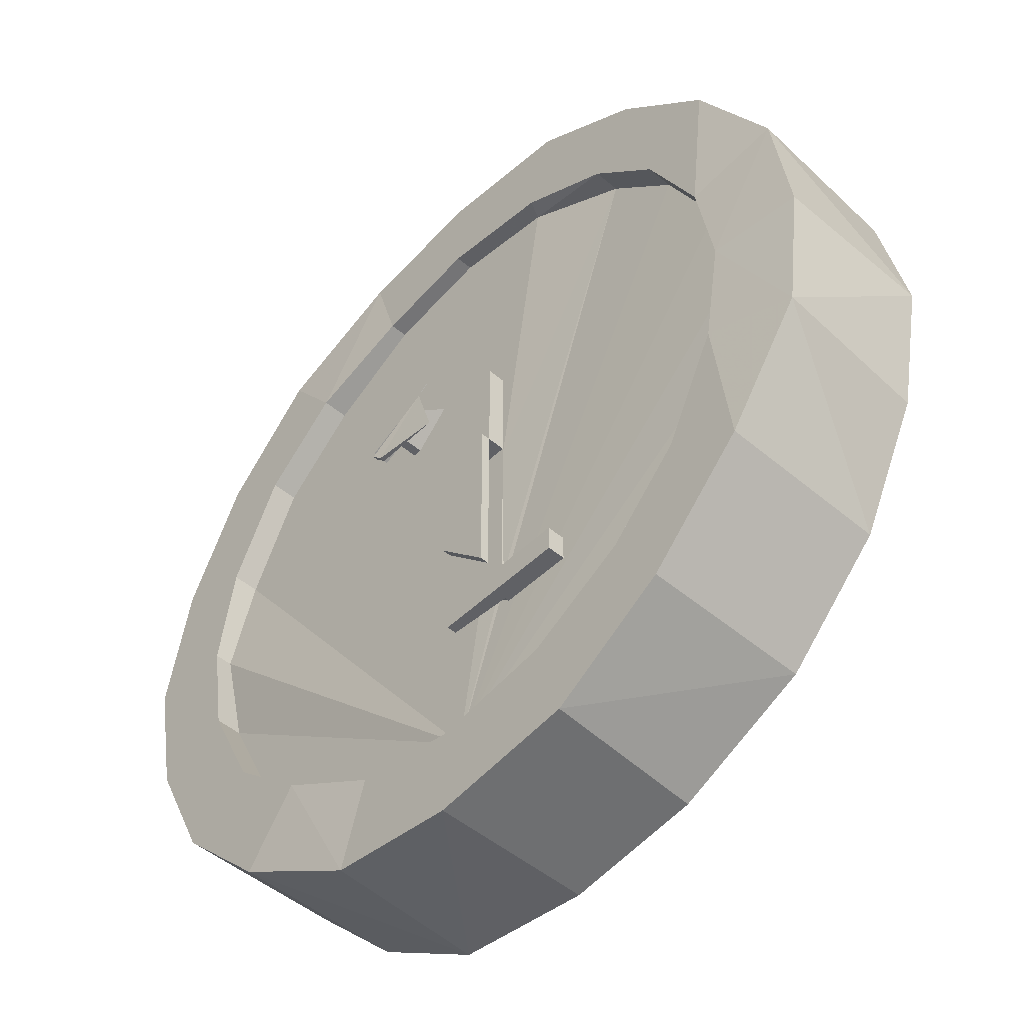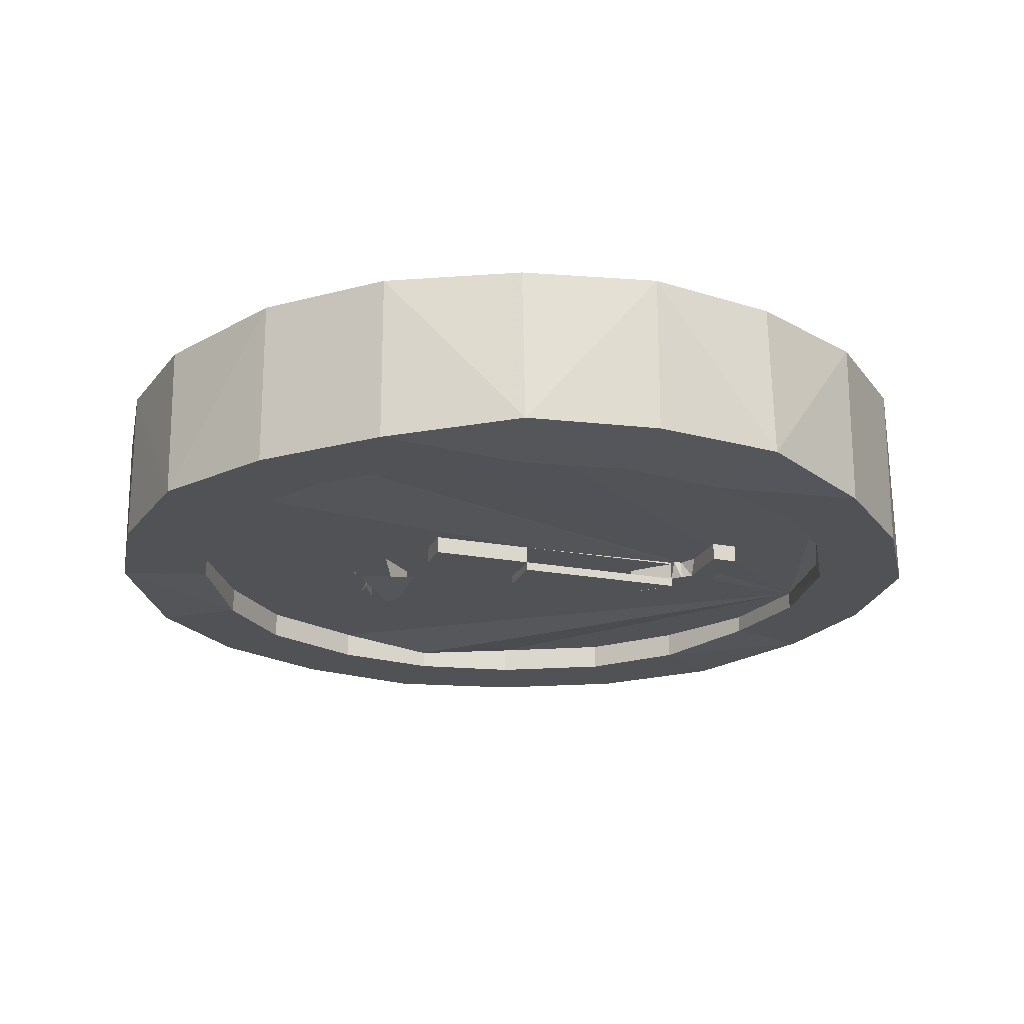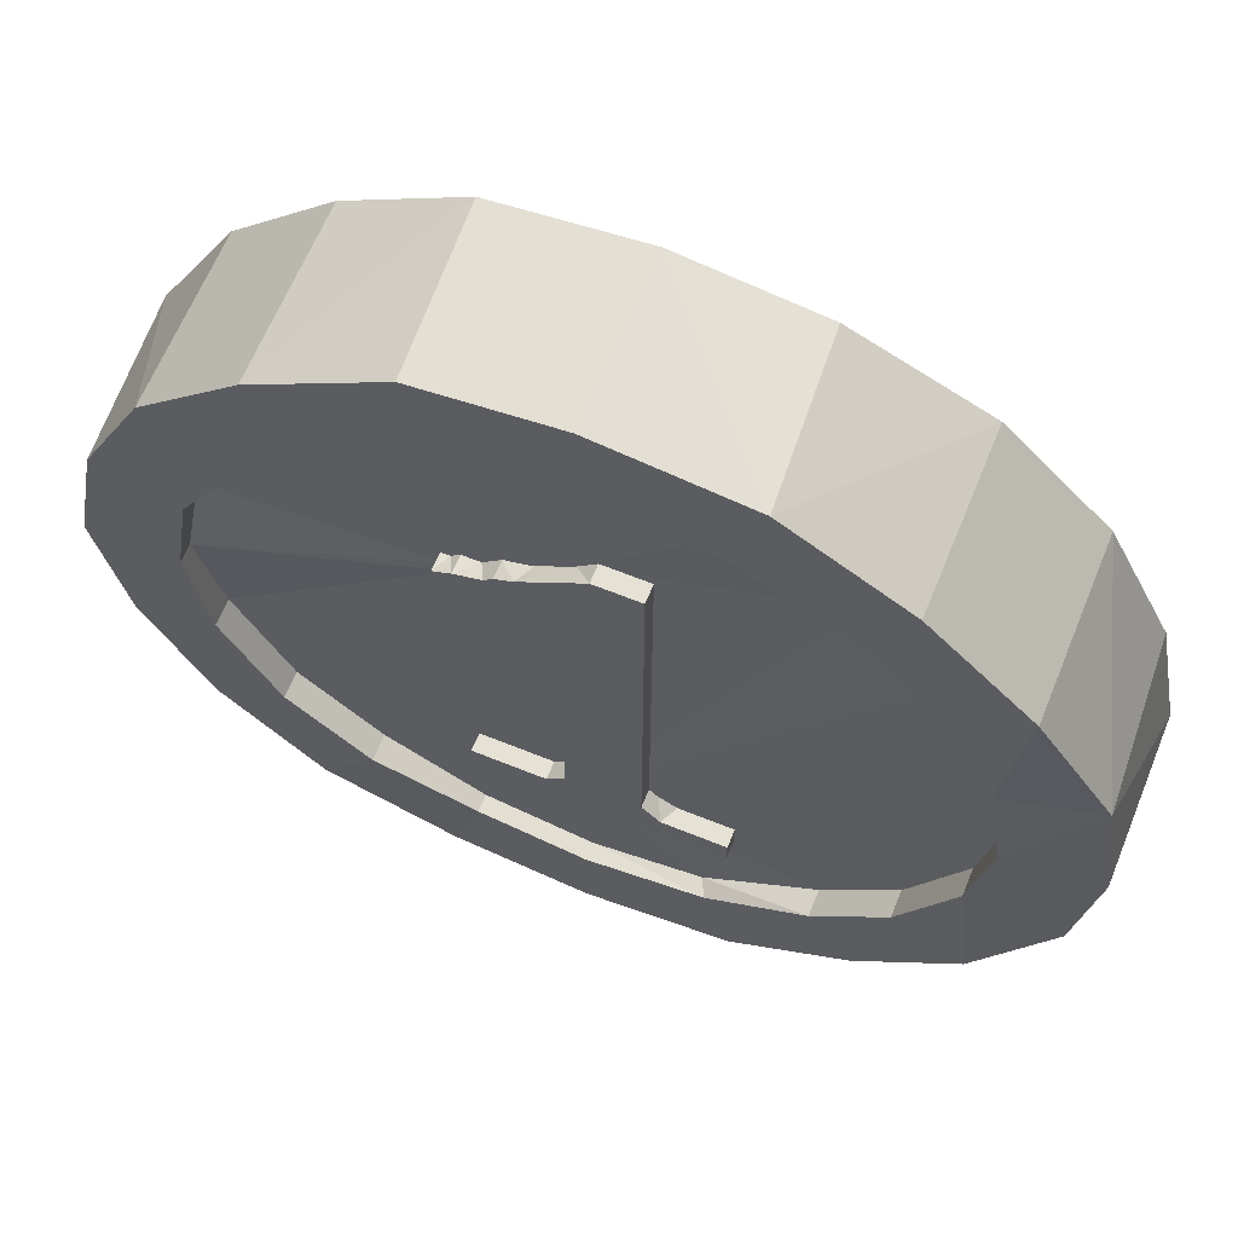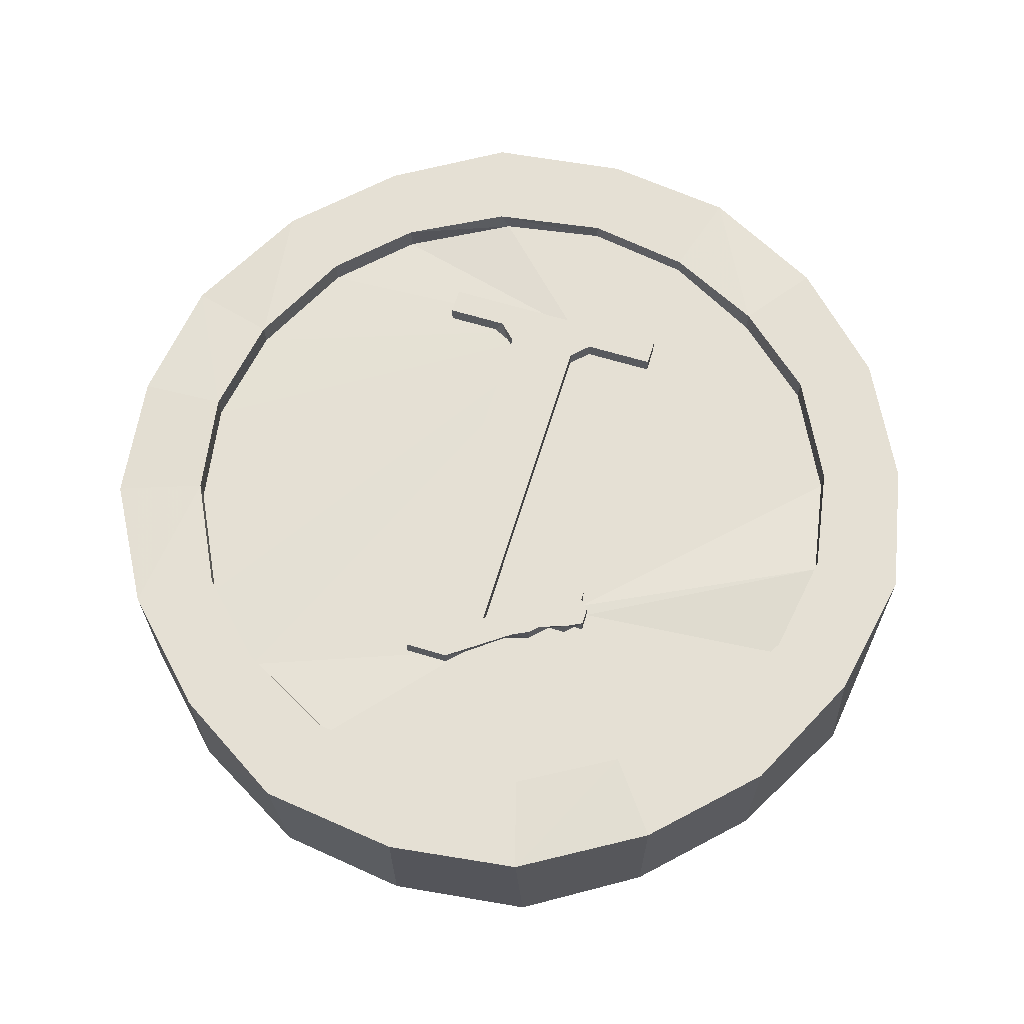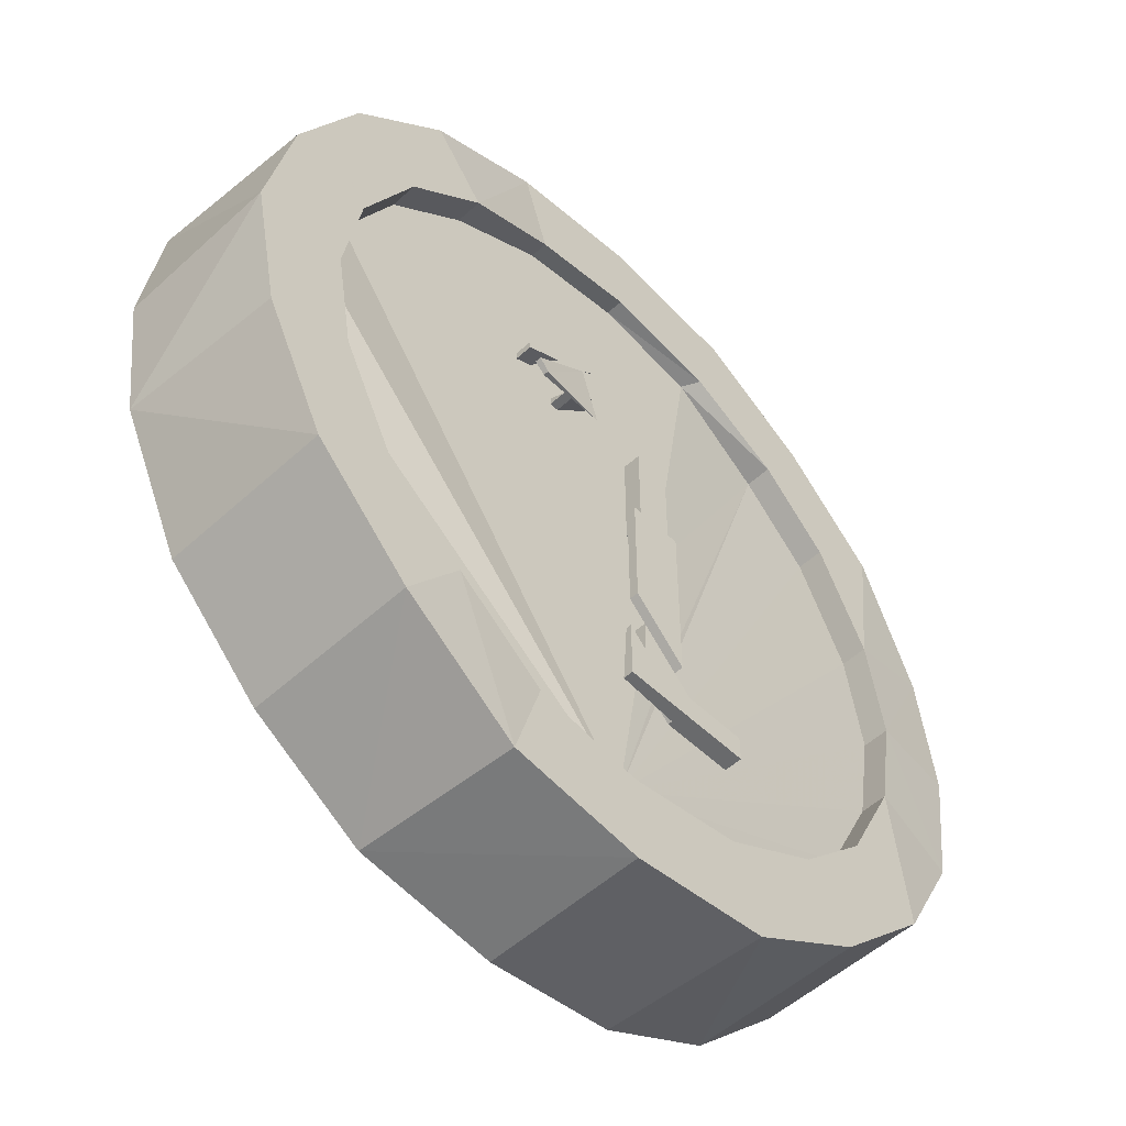
<metadata>
{"format":"obj","ext":"obj","renderer":"f3d","projection":"perspective","resolution":1024,"background":"white","views":[{"elev":-48.9,"azim":-133.1,"up":"+Y"},{"elev":-20.6,"azim":-109.0,"up":"+Z"},{"elev":64.4,"azim":22.2,"up":"+Y"},{"elev":65.2,"azim":-163.1,"up":"+Z"},{"elev":-52.9,"azim":134.3,"up":"+Y"}]}
</metadata>
<code>
o obj_0
v 0.04 		0 		-0.01
v 0.038 		0.012 		-0.01
v 0.032 		0.024 		-0.01
v -0.005 		0.02 		0.007
v -0.008 		0.019 		0.007
v 0.05 		0 		-0.01
v -0.006 		0.02 		0.009
v 0.0292 		0 		-0.007
v -0.008 		0.019 		0.009
v 0.023 		0.032 		-0.01
v 0.029 		0.04 		-0.01
v 0.04 		0.029 		-0.01
v 0.014 		0.015 		-0.007
v 0.047 		0.015 		-0.01
v 0.014 		0.016 		-0.007
v -0.001 		0.023 		0.007
v 0.023 		0.032 		-0.007
v 0.032 		0.024 		-0.007
v 0.038 		0.012 		-0.007
v 0.038 		-0.012 		-0.01
v -0.007 		0.014 		0.009
v -0.005 		0.016 		0.009
v 0.047 		-0.015 		-0.01
v -0.006 		0.015 		0.007
v -0.002 		0.012 		-0.009
v -0.006 		0.012 		-0.009
v -0.002 		-0.02 		0.009
v -0.006 		0.012 		-0.007
v 0.008 		0.012 		-0.007
v 0.009 		0.012 		-0.007
v -0.013 		0.012 		0.007
v 0.032 		-0.024 		-0.01
v 0.023 		-0.032 		-0.01
v -0.009 		0.012 		0.007
v -0.002 		0.019 		0.007
v -0.002 		0.019 		0.009
v -0.008 		0.013 		0.009
v 0 		0.04 		-0.007
v 0.012 		0.038 		-0.007
v 0.012 		0.016 		-0.007
v -0.01 		0.012 		0.009
v -0.001 		0.0151 		0.007
v 0.04 		-0.029 		-0.01
v 0.029 		-0.04 		-0.01
v -0.013 		0.012 		0.009
v -0.013 		0.013 		0.009
v -0.002 		0.012 		-0.007
v -0.006 		-0.02 		-0.01
v -0.006 		0 		-0.01
v 0 		0 		-0.01
v 0 		-0.014 		-0.01
v -0.029 		0.027 		0.01
v -0.023 		0.032 		0.01
v -0.038 		0.012 		0.01
v -0.023 		0.032 		0.007
v -0.006 		0.014 		0.007
v -0.008 		0.013 		0.007
v 0.004 		0.016 		-0.007
v -0.029 		0.04 		0.01
v -0.007 		-0.021 		-0.007
v -0.007 		-0.02 		-0.007
v -0.007 		-0.021 		-0.009
v -0.04 		0.029 		0.01
v -0.047 		0.015 		0.01
v -0.05 		0 		0.01
v -0.04 		0 		0.01
v -0.038 		-0.012 		0.01
v -0.008 		0.012 		-0.007
v 0.006 		0.015 		-0.007
v -0.047 		-0.015 		0.01
v -0.006 		-0.001 		-0.007
v -0.006 		0 		-0.007
v -0.032 		-0.024 		0.01
v -0.04 		-0.029 		0.01
v -0.029 		-0.04 		0.01
v -0.023 		-0.032 		0.01
v -0.013 		0.013 		0.007
v -0.014 		0.014 		0.007
v 0.009 		0.013 		-0.007
v 0.008 		0.013 		-0.007
v -0.006 		-0.02 		-0.009
v -0.006 		-0.02 		-0.0068
v -0.01 		0.025 		-0.007
v -0.006 		-0.02 		-0.007
v -0.006 		0 		-0.009
v 0 		0.05 		-0.009
v -0.032 		0.024 		-0.006
v -0.038 		0.012 		-0.006
v 0.015 		0.048 		-0.009
v -0.002 		-0.016 		-0.009
v -0.002 		0 		-0.009
v -0.0035 		-0.0175 		-0.007
v -0.032 		0.024 		-0.009
v -0.0037 		-0.0177 		-0.007
v -0.002 		0 		-0.007
v 0 		0.04 		-0.009
v -0.013 		0.038 		-0.009
v -0.016 		0.048 		-0.009
v 0 		-0.014 		-0.009
v 0 		0 		-0.009
v 0.04 		0 		-0.008
v -0.038 		0.012 		-0.009
v -0.012 		-0.022 		0.007
v -0.012 		-0.022 		0.009
v -0.029 		0.04 		-0.009
v -0.008 		-0.022 		-0.009
v -0.015 		-0.022 		-0.009
v -0.015 		-0.022 		-0.007
v -0.009 		-0.022 		-0.007
v -0.032 		-0.024 		-0.006
v -0.024 		-0.032 		-0.006
v 0.024 		0.032 		0.006
v 0.032 		0.024 		0.006
v 0.04 		0 		0.006
v -0.038 		0.012 		0.007
v 0.038 		0.012 		0.006
v 0.006 		-0.02 		0.007
v -0.04 		0 		0.008
v -0.04 		0 		-0.009
v 0.048 		-0.015 		0.008
v -0.04 		0 		-0.006
v -0.04 		0.029 		-0.009
v 0.05 		0 		0.008
v -0.048 		0.015 		-0.008
v 0.012 		0.038 		0.007
v -0.05 		0 		-0.008
v -0.012 		-0.025 		0.009
v 0 		0.0242 		0.007
v -0.012 		-0.025 		0.007
v 0.04 		0 		0.009
v -0.023 		-0.032 		0.007
v 0.038 		-0.012 		0.009
v -0.032 		-0.024 		0.007
v 0 		0.04 		0.007
v 0.006 		-0.02 		0.009
v 0 		0.024 		0.007
v 0.001 		0.025 		0.007
v 0.008 		-0.022 		0.009
v 0.006 		0.025 		0.007
v 0.009 		-0.022 		0.007
v 0.007 		-0.021 		0.007
v 0.0063 		0.0189 		-0.009
v -0.015 		-0.025 		-0.007
v 0.005 		0.02 		-0.009
v 0.0063 		0.0191 		-0.009
v -0.032 		-0.024 		-0.009
v 0.012 		0.038 		-0.009
v -0.024 		-0.032 		-0.009
v 0.005 		0.02 		-0.0089
v 0.048 		0.015 		0.008
v -0.029 		-0.04 		-0.009
v -0.04 		-0.029 		-0.009
v -0.015 		-0.025 		-0.009
v 0.04 		0.029 		0.009
v 0 		-0.04 		0.009
v -0.012 		-0.038 		0.009
v -0.015 		-0.048 		0.009
v 0 		-0.05 		0.009
v -0.004 		-0.022 		0.009
v 0 		-0.025 		0.009
v -0.002 		-0.02 		-0.009
v 0.0042 		0.012 		-0.009
v 0.0051 		0.0149 		-0.009
v 0 		-0.025 		-0.009
v 0 		-0.018 		-0.009
v 0.0132 		0.0132 		-0.0097
v -0.013 		-0.038 		-0.009
v 0 		-0.04 		-0.009
v 0.012 		-0.0236 		-0.007
v 0 		-0.05 		-0.009
v -0.016 		-0.048 		-0.009
v -0.007 		-0.025 		-0.0075
v 0.015 		-0.025 		0.007
v 0.015 		-0.022 		0.007
v -0.007 		-0.025 		-0.007
v -0.0031 		-0.0211 		-0.007
v -0.002 		-0.02 		-0.007
v -0.002 		-0.016 		-0.0071
v 0 		-0.04 		-0.007
v 0.012 		-0.038 		-0.007
v 0.012 		-0.038 		-0.009
v 0 		-0.04 		0.007
v 0.012 		-0.038 		0.007
v 0.032 		-0.024 		-0.007
v 0.023 		-0.032 		-0.007
v 0.038 		-0.012 		-0.007
v 0.032 		-0.024 		0.006
v 0.032 		-0.024 		0.009
v 0.015 		-0.048 		-0.009
v -0.004 		-0.022 		0.007
v 0.016 		0.048 		0.009
v -0.002 		-0.02 		0.007
v 0 		0.05 		0.009
v -0.002 		-0.02 		-0.0081
v 0.038 		-0.012 		0.006
v 0.029 		0.04 		0.009
v 0.016 		-0.048 		0.009
v 0.013 		0.038 		0.009
v 0.024 		0.032 		0.009
v 0.001 		0.025 		0.009
v 0.006 		0.025 		0.009
v 0 		-0.018 		-0.0084
v 0.013 		-0.038 		0.009
v 0.024 		-0.032 		0.009
v 0.032 		0.024 		0.009
v 0.038 		0.012 		0.009
v 0 		0.04 		0.009
v 0 		-0.025 		-0.0079
v 0.029 		-0.04 		0.009
v 0.04 		-0.029 		0.009
v 0.012 		0.012 		-0.0096
v 0.005 		0.015 		-0.009
v 0.024 		-0.032 		0.006
v 0.005 		0.015 		-0.009
v 0.014 		0.016 		-0.009
v 0.014 		0.015 		-0.009
v 0.0132 		0.0132 		-0.009
v 0.012 		0.012 		-0.009
v 0.009 		0.012 		-0.009
v 0.008 		0.012 		-0.009
v -0.032 		0.024 		0.007
v -0.012 		0.038 		0.009
v -0.012 		0.038 		0.007
v 0.012 		0.017 		-0.009
v 0.01 		0.017 		-0.009
v -0.015 		0.048 		0.009
v -0.012 		-0.038 		-0.007
v 0.007 		0.013 		-0.009
v -0.001 		-0.025 		0.007
v 0.015 		-0.022 		0.009
v -0.012 		0.017 		0.007
v -0.01 		0.017 		0.007
v -0.012 		-0.038 		0.007
v 0.015 		-0.025 		0.009
v -0.014 		0.016 		0.007
v -0.013 		0.016 		0.007
v -0.009 		0.018 		0.009
v -0.012 		0.017 		0.009
v -0.014 		0.016 		0.009
v -0.014 		0.014 		0.009
v -0.024 		0.032 		-0.009
v -0.012 		0.038 		-0.007
v -0.024 		0.032 		-0.006
v -0.038 		-0.012 		-0.009
v -0.048 		-0.015 		-0.008
v -0.038 		-0.012 		-0.006
v -0.038 		-0.012 		0.007
g group_0_11909273
f 3 12 2
f 1 2 14
f 1 14 6
f 4 5 7
f 5 9 7
f 10 11 3
f 11 12 3
f 14 2 12
f 7 16 4
f 18 19 15
f 17 18 15
f 13 15 19
f 8 13 19
f 20 1 23
f 6 23 1
f 25 26 28
f 8 95 30
f 31 34 41
f 33 32 44
f 32 20 43
f 23 43 20
f 17 15 39
f 40 39 15
f 35 36 22
f 35 22 24
f 44 32 43
f 31 45 46
f 50 51 49
f 48 49 51
f 8 30 13
f 34 37 41
f 53 52 55
f 79 80 40
f 56 35 24
f 34 192 57
f 52 53 59
f 59 63 52
f 60 61 62
f 57 56 21
f 66 54 64
f 65 66 64
f 63 64 54
f 54 52 63
f 29 30 95
f 47 38 58
f 29 47 58
f 31 103 34
f 74 67 70
f 67 66 70
f 65 70 66
f 22 56 24
f 22 21 56
f 74 73 67
f 34 57 37
f 21 37 57
f 76 73 75
f 74 75 73
f 77 31 46
f 78 77 46
f 71 82 243
f 69 39 40
f 69 40 80
f 61 81 62
f 40 13 79
f 79 13 30
f 83 68 243
f 61 84 81
f 83 28 68
f 61 60 84
f 69 58 39
f 39 58 38
f 28 38 47
f 49 48 81
f 49 81 85
f 82 71 84
f 90 99 85
f 90 85 81
f 241 87 93
f 84 71 94
f 92 94 71
f 71 95 92
f 95 71 72
f 38 97 96
f 91 85 99
f 91 99 100
f 87 102 93
f 87 88 102
f 108 109 107
f 106 107 109
f 102 122 93
f 115 54 118
f 66 118 54
f 121 119 102
f 88 121 102
f 130 116 114
f 120 6 123
f 102 124 122
f 119 126 124
f 125 128 112
f 126 65 124
f 104 103 129
f 104 129 127
f 113 205 112
f 123 130 120
f 97 241 105
f 131 129 133
f 122 124 63
f 103 133 129
f 124 102 119
f 67 73 133
f 65 64 124
f 130 132 120
f 131 133 76
f 76 133 73
f 63 59 122
f 63 124 64
f 89 86 191
f 134 128 125
f 117 201 135
f 138 140 141
f 191 11 89
f 117 42 139
f 137 139 136
f 142 144 145
f 108 143 109
f 169 8 101
f 148 152 146
f 86 89 96
f 150 123 6
f 244 146 152
f 149 145 144
f 152 148 151
f 153 107 106
f 144 142 149
f 14 150 6
f 141 117 135
f 141 135 138
f 146 110 111
f 146 111 148
f 145 149 142
f 155 156 157
f 155 157 158
f 27 159 160
f 106 62 164
f 62 81 164
f 161 164 81
f 90 161 81
f 171 151 167
f 148 167 151
f 153 106 164
f 165 164 161
f 49 85 91
f 91 95 72
f 91 72 85
f 167 168 171
f 100 50 91
f 49 91 50
f 175 176 60
f 143 175 109
f 60 109 175
f 84 60 176
f 94 84 176
f 173 229 140
f 174 173 140
f 175 143 172
f 153 172 143
f 178 94 177
f 176 177 94
f 160 135 27
f 168 179 180
f 168 180 181
f 42 136 139
f 203 182 155
f 169 95 8
f 92 179 82
f 82 179 243
f 33 185 32
f 184 32 185
f 20 32 184
f 20 184 186
f 101 1 20
f 101 20 186
f 179 92 169
f 33 181 185
f 141 229 117
f 185 181 180
f 190 103 159
f 104 159 103
f 170 171 168
f 189 170 168
f 150 130 123
f 129 229 127
f 6 120 23
f 192 34 190
f 131 233 129
f 193 191 86
f 181 33 189
f 194 161 90
f 130 114 132
f 90 178 194
f 177 194 178
f 196 11 191
f 189 44 197
f 197 170 189
f 158 170 197
f 165 161 202
f 194 202 161
f 200 36 201
f 201 36 135
f 195 132 114
f 194 177 176
f 175 172 176
f 194 176 172
f 206 154 205
f 27 192 190
f 27 190 159
f 197 155 158
f 153 164 172
f 172 164 208
f 198 191 207
f 172 208 194
f 202 194 208
f 209 210 188
f 188 204 209
f 204 203 209
f 197 209 203
f 110 179 111
f 166 211 142
f 163 142 211
f 162 163 211
f 150 154 206
f 203 204 183
f 199 125 112
f 163 212 214
f 199 198 125
f 101 8 19
f 151 74 152
f 75 74 151
f 204 213 183
f 134 125 198
f 2 1 101
f 2 101 19
f 182 203 183
f 171 75 151
f 201 139 137
f 201 137 200
f 204 188 213
f 187 213 188
f 189 33 44
f 16 7 200
f 23 120 43
f 108 107 153
f 108 153 143
f 44 209 197
f 16 200 136
f 137 136 200
f 3 2 19
f 3 19 18
f 43 210 209
f 43 209 44
f 48 90 81
f 201 117 139
f 51 99 90
f 51 90 48
f 120 210 43
f 13 215 15
f 116 130 206
f 216 215 13
f 132 210 120
f 206 205 116
f 113 116 205
f 218 211 217
f 166 217 211
f 100 99 51
f 100 51 50
f 54 115 52
f 220 211 219
f 162 211 220
f 218 219 211
f 115 221 52
f 179 110 246
f 207 134 198
f 29 220 30
f 222 53 55
f 222 55 223
f 219 30 220
f 112 205 199
f 40 224 225
f 40 15 215
f 52 221 55
f 95 169 92
f 40 215 224
f 193 207 191
f 191 198 196
f 199 196 198
f 154 196 199
f 154 199 205
f 225 224 216
f 215 216 224
f 216 13 40
f 216 40 225
f 206 130 150
f 10 17 147
f 39 147 17
f 223 134 222
f 207 222 134
f 222 207 226
f 193 226 207
f 179 168 167
f 38 96 39
f 147 39 96
f 179 167 227
f 53 226 59
f 166 142 217
f 105 122 59
f 148 227 167
f 11 196 154
f 220 228 162
f 163 162 228
f 148 111 227
f 142 163 228
f 142 228 219
f 53 222 226
f 219 218 142
f 217 142 218
f 179 227 111
f 212 163 58
f 29 58 163
f 29 163 228
f 29 228 220
f 69 214 212
f 69 212 58
f 42 16 136
f 140 229 141
f 158 171 170
f 163 214 69
f 80 228 69
f 163 69 228
f 158 157 171
f 219 228 80
f 79 219 80
f 174 140 230
f 138 230 140
f 30 219 79
f 132 188 210
f 231 232 55
f 55 221 235
f 223 55 5
f 5 55 232
f 5 4 223
f 229 129 233
f 233 182 229
f 230 138 234
f 160 234 138
f 160 138 135
f 3 18 17
f 3 17 10
f 231 55 236
f 235 236 55
f 156 233 131
f 12 154 150
f 203 155 197
f 150 14 12
f 147 96 89
f 155 233 156
f 89 10 147
f 4 16 223
f 16 128 223
f 134 223 128
f 155 182 233
f 89 11 10
f 78 235 115
f 221 115 235
f 181 189 168
f 11 154 12
f 173 160 229
f 160 127 229
f 59 98 105
f 226 98 59
f 98 226 193
f 185 186 184
f 180 186 185
f 42 112 16
f 186 180 179
f 16 112 128
f 239 240 238
f 179 101 186
f 46 238 240
f 229 113 112
f 78 115 118
f 27 135 36
f 229 116 113
f 37 21 238
f 229 114 116
f 193 86 98
f 229 183 213
f 241 93 122
f 122 105 241
f 229 182 183
f 179 169 101
f 25 91 85
f 25 85 26
f 45 41 46
f 46 41 238
f 237 238 21
f 41 37 238
f 42 117 229
f 105 98 97
f 96 97 98
f 96 98 86
f 208 164 202
f 165 202 164
f 160 173 234
f 21 22 237
f 9 237 22
f 7 9 22
f 22 36 7
f 200 7 36
f 242 38 83
f 28 83 38
f 232 231 238
f 83 243 242
f 84 94 81
f 241 243 87
f 231 236 238
f 241 242 243
f 232 238 237
f 245 244 152
f 241 97 242
f 62 106 60
f 38 242 97
f 235 78 240
f 240 239 235
f 239 238 236
f 178 90 94
f 90 81 94
f 247 77 118
f 119 244 245
f 239 236 235
f 78 118 77
f 94 82 84
f 92 82 94
f 78 46 240
f 245 126 119
f 247 133 31
f 35 56 192
f 57 192 56
f 77 247 31
f 232 237 5
f 9 5 237
f 157 75 171
f 28 72 68
f 71 68 72
f 35 192 36
f 157 156 76
f 76 75 157
f 41 45 31
f 26 85 72
f 26 72 28
f 156 131 76
f 160 159 127
f 104 127 159
f 68 71 243
f 188 132 195
f 121 246 119
f 244 119 246
f 246 110 244
f 244 110 146
f 246 121 179
f 187 188 195
f 25 47 95
f 25 95 91
f 245 152 74
f 27 36 192
f 229 112 42
f 47 29 95
f 173 174 230
f 173 230 234
f 187 229 213
f 70 245 74
f 47 25 28
f 195 229 187
f 245 65 126
f 65 245 70
f 67 133 247
f 118 66 67
f 118 67 247
f 103 31 133
f 179 121 88
f 87 243 179
f 229 195 114
f 87 179 88
f 109 60 106
f 103 190 34

</code>
